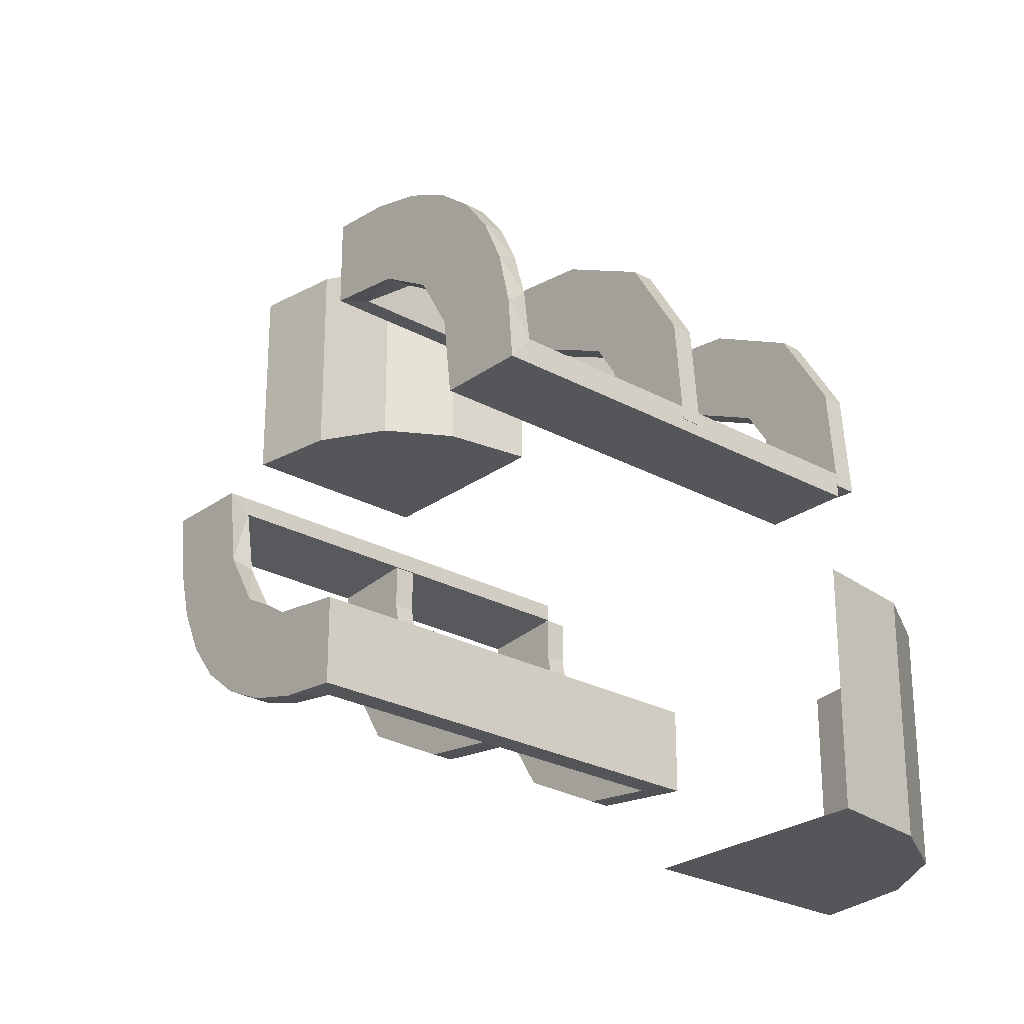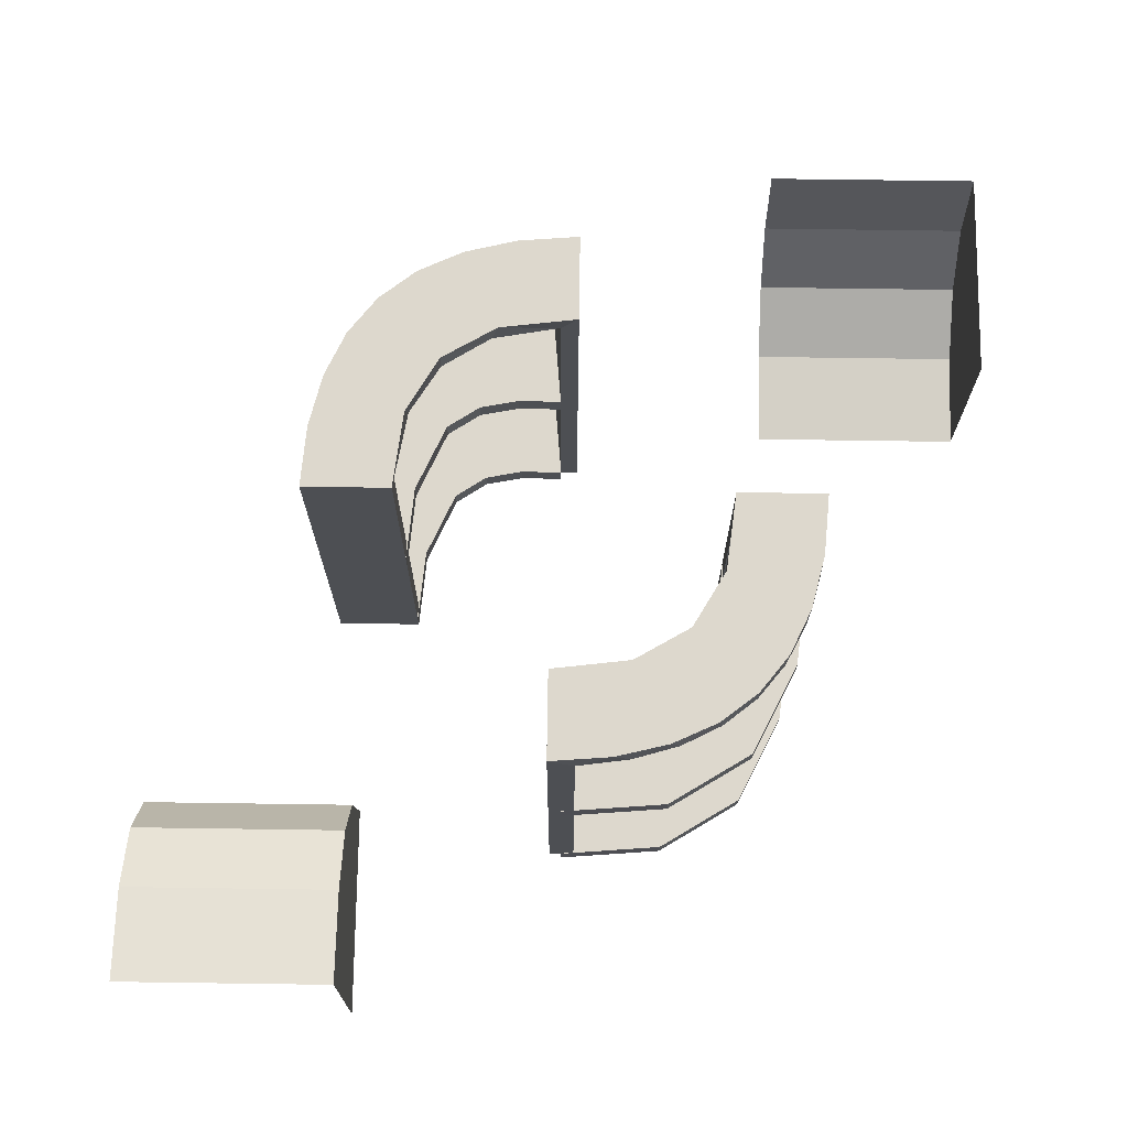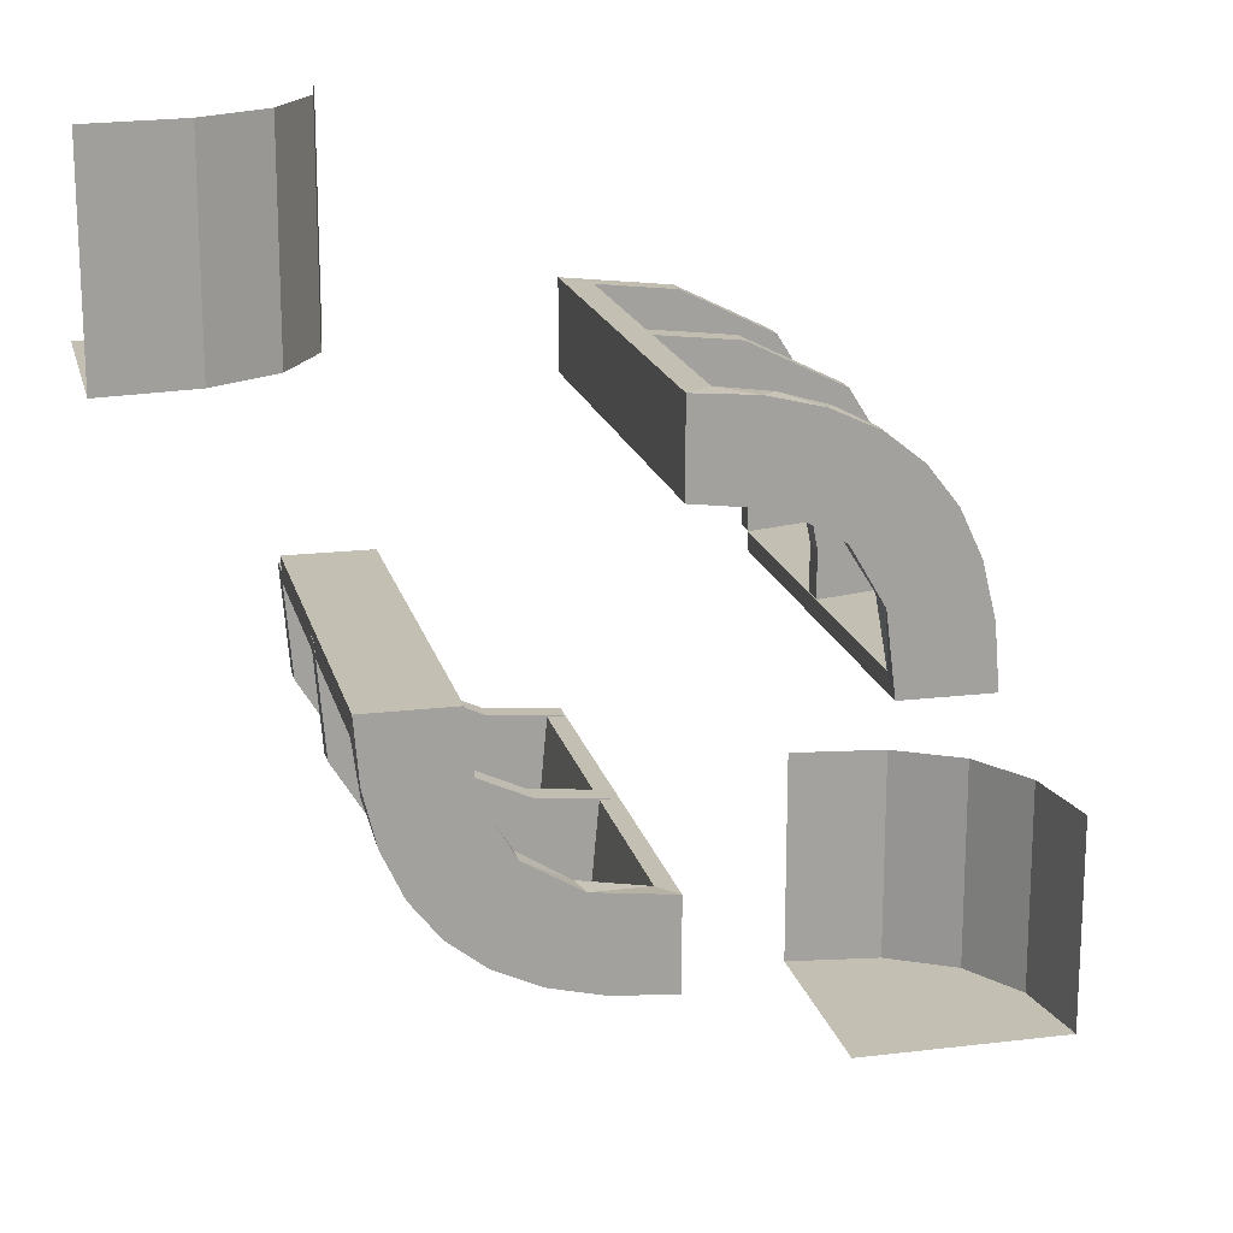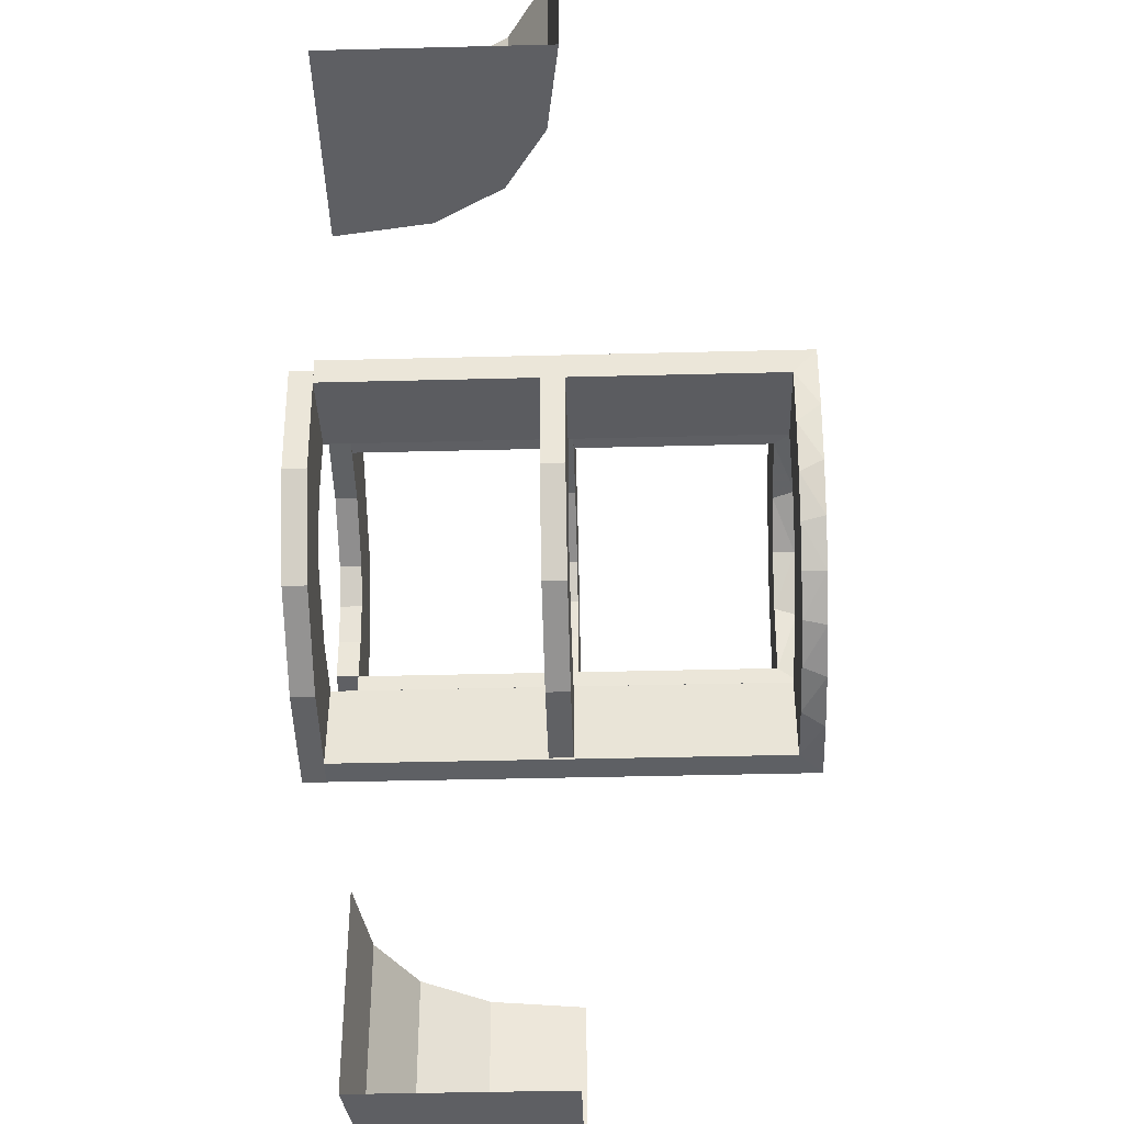
<metadata>
{"format":"obj","ext":"obj","renderer":"f3d","projection":"perspective","resolution":1024,"background":"white","views":[{"elev":-25.9,"azim":-131.2,"up":"+Z"},{"elev":72.3,"azim":90.8,"up":"+Y"},{"elev":17.8,"azim":166.7,"up":"+Z"},{"elev":-40.6,"azim":91.8,"up":"+Z"}]}
</metadata>
<code>
v 0 0 0.1861
v 0 0 -0.2861
v 0 0 0.2861
v 0 0 -0.1861
v 0 -0.275 0.1861
v 0 -0.275 -0.2861
v 0 -0.275 0.2361
v 0 -0.275 -0.2361
v 0 -0.275 0.2861
v 0 -0.275 -0.1861
v 0 -0.5 0.1861
v 0 -0.5 -0.2861
v 0 -0.5 0.2361
v 0 -0.5 -0.2361
v 0 -0.5 0.2861
v 0 -0.5 -0.1861
v 0 -0.375 0.2611
v 0 -0.375 -0.2111
v 0 -0.375 0.2361
v 0 -0.375 -0.2361
v 0 -0.375 0.2111
v 0 -0.375 -0.2611
v 0 -0.25 0.2611
v 0 -0.25 0.1861
v 0 -0.25 -0.2111
v 0 -0.25 -0.2861
v 0 -0.25 0.2361
v 0 -0.25 -0.2361
v 0 -0.25 0.2861
v 0 -0.25 0.2111
v 0 -0.25 -0.1861
v 0 -0.25 -0.2611
v 0 -0.525 0.1861
v 0 -0.525 -0.2861
v 0 -0.525 0.2361
v 0 -0.525 -0.2361
v 0 -0.525 0.2861
v 0 -0.525 -0.1861
v 0.02499 -0.2625 -0.2354
v 0.02499 -0.3812 -0.2354
v 0.02499 -0.5 -0.2354
v 0.2246 -0.2625 -0.008806
v 0.2246 -0.3812 -0.008806
v -0.4844 -0.3594 -0.5
v -0.4844 -0.3594 -0.25
v 0.2944 0 -0.05548
v 0.2295 -0.275 -0.22
v 0.2295 -0.5 -0.22
v 0.2295 -0.25 -0.22
v 0.2295 -0.525 -0.22
v -0.02957 -0.2625 0.2849
v -0.02957 -0.025 0.2849
v -0.02957 -0.5 0.2849
v 0.2003 -0.275 -0.007251
v 0.2003 -0.5 -0.007251
v 0.2003 -0.25 -0.007251
v 0.2003 -0.525 -0.007251
v 0.02041 -0.025 -0.186
v 0.02041 -0.1833 -0.186
v 0.02041 -0.3417 -0.186
v 0.02041 -0.5 -0.186
v -0.1233 -0.275 0.2726
v -0.1233 -0.5 0.2726
v -0.1233 -0.25 0.2726
v -0.1233 -0.525 0.2726
v -0.3594 -0.4844 -0.5
v -0.3594 -0.4844 -0.25
v -0.1296 0 0.2657
v -0.1999 -0.025 0.006515
v -0.1999 -0.1833 0.006515
v -0.1999 -0.3417 0.006515
v -0.1999 -0.5 0.006515
v -0.02728 -0.2625 0.2602
v -0.02728 -0.3812 0.2602
v 0.0227 -0.2625 -0.2107
v 0.0227 -0.3812 -0.2107
v 0.2796 0 -0.1157
v 0.2493 -0.2625 -0.0111
v 0.2493 -0.3812 -0.0111
v 0.2493 -0.5 -0.0111
v 0.3 0 0.01389
v 0.3 -0.275 0
v 0.3 -0.5 0
v 0.3 -0.5 0.01389
v 0.3 -0.25 0
v 0.3 -0.525 0
v -0.1521 0 0.1383
v -0.1521 -0.025 0.1383
v -0.1855 -0.025 0.2389
v -0.225 -0.375 -0.01389
v -0.225 -0.25 -0.01389
v -0.09678 -0.025 0.1726
v 0.25 -0.5 0.25
v 0.25 -0.5 0.5
v 0.25 -0.5 0.01389
v 0.25 -0.375 0.01389
v 0.25 -0.25 0.01389
v 0.06937 0 -0.2805
v -0.1865 -0.025 0.08288
v 0.1891 0 -0.07522
v -0.275 -0.375 -0.01389
v -0.275 -0.25 -0.01389
v -0.2558 0 0.1669
v 0.2 0 0.01389
v 0.2 -0.5 0.01389
v 0.2 -0.25 0.01389
v -0.2755 -0.025 0.127
v -0.1917 -0.275 0.1033
v -0.1917 -0.5 0.1033
v -0.1917 -0.25 0.1033
v -0.1917 -0.525 0.1033
v -0.2899 -0.275 0.1224
v -0.2899 -0.5 0.1224
v -0.2899 -0.25 0.1224
v -0.2899 -0.525 0.1224
v 0.3125 -0.3125 0.25
v 0.3125 -0.3125 0.5
v 0.2988 -0.2625 -0.01568
v 0.2988 -0.025 -0.01568
v 0.2988 -0.5 -0.01568
v 0.2008 -0.275 -0.05719
v 0.2008 -0.5 -0.05719
v 0.2008 -0.25 -0.05719
v 0.2008 -0.525 -0.05719
v -0.2501 -0.275 0.003625
v -0.2501 -0.5 0.003625
v -0.2501 -0.25 0.003625
v -0.2501 -0.525 0.003625
v -0.1664 -0.275 0.1422
v -0.1664 -0.5 0.1422
v -0.1664 -0.25 0.1422
v -0.1664 -0.525 0.1422
v 0.08911 0 -0.1752
v 0.08746 -0.275 -0.1782
v 0.08746 -0.5 -0.1782
v 0.08746 -0.25 -0.1782
v 0.08746 -0.525 -0.1782
v 0.2528 -0.025 -0.1716
v 0.2741 -0.2625 -0.01339
v 0.2741 -0.3812 -0.01339
v -0.2229 0 0.209
v -0.2229 -0.025 0.209
v 0.08889 -0.025 -0.2769
v -0.1808 0 0.2419
v 0.1409 -0.025 -0.2616
v -0.2908 -0.025 0.075
v -0.5 -0.25 -0.5
v -0.5 -0.25 -0.25
v 0.5 -0.5 0.25
v 0.5 -0.25 0.25
v 0.5 -0.25 0.5
v 0.2908 -0.025 -0.075
v -0.1409 -0.025 0.2616
v 0.1808 0 -0.2419
v -0.4375 -0.4375 -0.5
v -0.4375 -0.4375 -0.25
v -0.08889 -0.025 0.2769
v 0.2229 0 -0.209
v 0.2229 -0.025 -0.209
v -0.2741 -0.2625 0.01339
v -0.2741 -0.3812 0.01339
v -0.2528 -0.025 0.1716
v -0.08746 -0.275 0.1782
v -0.08746 -0.5 0.1782
v -0.08746 -0.25 0.1782
v -0.08746 -0.525 0.1782
v -0.08911 0 0.1752
v 0.1664 -0.275 -0.1422
v 0.1664 -0.5 -0.1422
v 0.1664 -0.25 -0.1422
v 0.1664 -0.525 -0.1422
v 0.2501 -0.275 -0.003625
v 0.2501 -0.5 -0.003625
v 0.2501 -0.25 -0.003625
v 0.2501 -0.525 -0.003625
v -0.2008 -0.275 0.05719
v -0.2008 -0.5 0.05719
v -0.2008 -0.25 0.05719
v -0.2008 -0.525 0.05719
v -0.2988 -0.2625 0.01568
v -0.2988 -0.025 0.01568
v -0.2988 -0.5 0.01568
v 0.2899 -0.275 -0.1224
v 0.2899 -0.5 -0.1224
v 0.2899 -0.25 -0.1224
v 0.2899 -0.525 -0.1224
v 0.1917 -0.275 -0.1033
v 0.1917 -0.5 -0.1033
v 0.1917 -0.25 -0.1033
v 0.1917 -0.525 -0.1033
v 0.2755 -0.025 -0.127
v -0.2 0 -0.01389
v -0.2 -0.5 -0.01389
v -0.2 -0.25 -0.01389
v 0.2558 0 -0.1669
v 0.275 -0.375 0.01389
v 0.275 -0.25 0.01389
v -0.1891 0 0.07522
v 0.1865 -0.025 -0.08288
v -0.06937 0 0.2805
v -0.25 -0.5 -0.01389
v -0.25 -0.5 -0.5
v -0.25 -0.5 -0.25
v -0.25 -0.375 -0.01389
v -0.25 -0.25 -0.01389
v -0.25 -0.25 -0.5
v 0.09678 -0.025 -0.1726
v 0.2656 -0.3906 0.25
v 0.2656 -0.3906 0.5
v 0.225 -0.375 0.01389
v 0.225 -0.25 0.01389
v 0.1855 -0.025 -0.2389
v 0.1521 0 -0.1383
v 0.1521 -0.025 -0.1383
v -0.3 0 -0.01389
v -0.3 -0.275 0
v -0.3 -0.5 0
v -0.3 -0.5 -0.01389
v -0.3 -0.25 0
v -0.3 -0.525 0
v -0.2493 -0.2625 0.0111
v -0.2493 -0.3812 0.0111
v -0.2493 -0.5 0.0111
v -0.2796 0 0.1157
v -0.0227 -0.2625 0.2107
v -0.0227 -0.3812 0.2107
v 0.02728 -0.2625 -0.2602
v 0.02728 -0.3812 -0.2602
v 0.1999 -0.025 -0.006515
v 0.1999 -0.1833 -0.006515
v 0.1999 -0.3417 -0.006515
v 0.1999 -0.5 -0.006515
v 0.1296 0 -0.2657
v 0.1233 -0.275 -0.2726
v 0.1233 -0.5 -0.2726
v 0.1233 -0.25 -0.2726
v 0.1233 -0.525 -0.2726
v -0.02041 -0.025 0.186
v -0.02041 -0.1833 0.186
v -0.02041 -0.3417 0.186
v -0.02041 -0.5 0.186
v -0.2003 -0.275 0.007251
v -0.2003 -0.5 0.007251
v -0.2003 -0.25 0.007251
v -0.2003 -0.525 0.007251
v 0.3906 -0.2656 0.25
v 0.3906 -0.2656 0.5
v 0.02957 -0.2625 -0.2849
v 0.02957 -0.025 -0.2849
v 0.02957 -0.5 -0.2849
v -0.2295 -0.275 0.22
v -0.2295 -0.5 0.22
v -0.2295 -0.25 0.22
v -0.2295 -0.525 0.22
v -0.2944 0 0.05548
v -0.2246 -0.2625 0.008806
v -0.2246 -0.3812 0.008806
v -0.02499 -0.2625 0.2354
v -0.02499 -0.3812 0.2354
v -0.02499 -0.5 0.2354
f 202 206 66
f 155 66 206
f 155 206 44
f 147 44 206
f 147 44 148
f 44 155 45
f 155 66 156
f 66 202 67
f 44 45 148
f 155 156 45
f 66 67 156
f 202 203 67
f 14 12 235
f 135 14 235
f 14 135 16
f 235 169 135
f 169 235 48
f 188 169 184
f 48 184 169
f 122 188 184
f 173 55 122
f 184 173 122
f 173 184 83
f 184 186 86
f 186 184 48
f 12 34 237
f 235 237 50
f 57 55 173
f 83 86 175
f 188 190 171
f 190 188 122
f 55 57 124
f 38 16 135
f 169 171 137
f 36 34 12
f 14 16 38
f 36 237 34
f 137 237 36
f 36 38 137
f 237 137 171
f 171 50 237
f 190 186 171
f 50 171 186
f 124 186 190
f 175 124 57
f 186 124 175
f 175 86 186
f 184 86 83
f 186 48 50
f 12 237 235
f 235 50 48
f 57 173 175
f 83 175 173
f 188 171 169
f 190 122 124
f 55 124 122
f 38 135 137
f 169 137 135
f 36 12 14
f 14 38 36
f 28 26 236
f 136 28 236
f 28 136 31
f 236 170 136
f 170 236 49
f 189 170 185
f 49 185 170
f 123 189 185
f 174 56 123
f 185 174 123
f 174 185 85
f 185 183 82
f 183 185 49
f 26 6 234
f 236 234 47
f 54 56 174
f 85 82 172
f 189 187 168
f 187 189 123
f 56 54 121
f 10 31 136
f 170 168 134
f 8 6 26
f 28 31 10
f 8 234 6
f 134 234 8
f 8 10 134
f 234 134 168
f 168 47 234
f 187 183 168
f 47 168 183
f 121 183 187
f 172 121 54
f 183 121 172
f 172 82 183
f 185 82 85
f 183 49 47
f 26 234 236
f 236 47 49
f 54 174 172
f 85 172 174
f 189 168 170
f 187 123 121
f 56 121 123
f 10 136 134
f 170 134 136
f 8 26 28
f 28 10 8
f 59 4 58
f 4 133 58
f 214 207 213
f 60 16 59
f 4 59 16
f 16 60 61
f 213 100 199
f 100 104 229
f 230 229 104
f 105 232 231
f 231 106 105
f 230 106 231
f 2 249 98
f 26 248 249
f 145 233 143
f 233 145 154
f 12 250 248
f 154 212 158
f 138 195 158
f 195 138 191
f 77 191 152
f 46 152 119
f 118 81 119
f 118 120 84
f 118 84 81
f 4 98 133
f 133 233 154
f 4 2 98
f 154 158 213
f 195 213 158
f 100 213 195
f 100 46 104
f 100 195 77
f 46 100 77
f 196 96 97
f 96 210 211
f 211 106 104
f 210 106 211
f 97 211 104
f 197 97 81
f 104 81 97
f 84 197 81
f 95 210 96
f 106 210 105
f 105 210 95
f 84 95 196
f 96 196 95
f 197 84 196
f 32 28 20
f 28 25 18
f 14 18 16
f 25 16 18
f 20 18 14
f 12 22 14
f 20 14 22
f 26 32 22
f 28 4 25
f 16 25 4
f 2 4 28
f 26 2 32
f 28 32 2
f 139 78 79
f 78 42 43
f 43 231 232
f 80 43 232
f 140 80 120
f 80 140 79
f 79 43 80
f 118 140 120
f 231 43 42
f 229 230 42
f 231 42 230
f 78 229 42
f 119 78 139
f 139 118 119
f 119 229 78
f 140 118 139
f 152 229 119
f 229 152 199
f 138 159 214
f 138 199 191
f 214 199 138
f 214 212 207
f 207 145 143
f 58 143 249
f 159 212 214
f 228 40 39
f 40 76 75
f 75 59 58
f 59 75 60
f 39 75 58
f 227 249 248
f 249 227 39
f 39 58 249
f 228 227 248
f 76 61 60
f 41 61 76
f 41 40 228
f 228 250 41
f 41 76 40
f 248 250 228
f 61 14 16
f 41 12 14
f 12 41 250
f 14 61 41
f 95 80 232
f 105 95 232
f 80 84 120
f 95 84 80
f 133 207 58
f 207 133 213
f 213 199 214
f 100 229 199
f 230 104 106
f 249 143 98
f 26 249 2
f 233 98 143
f 145 212 154
f 12 248 26
f 212 159 158
f 138 158 159
f 195 191 77
f 77 152 46
f 46 119 81
f 98 233 133
f 133 154 213
f 46 81 104
f 196 97 197
f 96 211 97
f 32 20 22
f 28 18 20
f 26 22 12
f 139 79 140
f 78 43 79
f 152 191 199
f 212 145 207
f 207 143 58
f 228 39 227
f 40 75 39
f 75 76 60
f 13 15 63
f 164 13 63
f 13 164 11
f 63 130 164
f 130 63 252
f 109 130 113
f 252 113 130
f 177 109 113
f 126 243 177
f 113 126 177
f 126 113 217
f 113 115 220
f 115 113 252
f 15 37 65
f 63 65 254
f 245 243 126
f 217 220 128
f 109 111 132
f 111 109 177
f 243 245 179
f 33 11 164
f 130 132 166
f 35 37 15
f 13 11 33
f 35 65 37
f 166 65 35
f 35 33 166
f 65 166 132
f 132 254 65
f 111 115 132
f 254 132 115
f 179 115 111
f 128 179 245
f 115 179 128
f 128 220 115
f 113 220 217
f 115 252 254
f 15 65 63
f 63 254 252
f 245 126 128
f 217 128 126
f 109 132 130
f 111 177 179
f 243 179 177
f 33 164 166
f 130 166 164
f 35 15 13
f 13 33 35
f 27 29 64
f 165 27 64
f 27 165 24
f 64 131 165
f 131 64 253
f 110 131 114
f 253 114 131
f 178 110 114
f 127 244 178
f 114 127 178
f 127 114 219
f 114 112 216
f 112 114 253
f 29 9 62
f 64 62 251
f 242 244 127
f 219 216 125
f 110 108 129
f 108 110 178
f 244 242 176
f 5 24 165
f 131 129 163
f 7 9 29
f 27 24 5
f 7 62 9
f 163 62 7
f 7 5 163
f 62 163 129
f 129 251 62
f 108 112 129
f 251 129 112
f 176 112 108
f 125 176 242
f 112 176 125
f 125 216 112
f 114 216 219
f 112 253 251
f 29 62 64
f 64 251 253
f 242 127 125
f 219 125 127
f 110 129 131
f 108 178 176
f 244 176 178
f 5 165 163
f 131 163 165
f 7 29 27
f 27 5 7
f 239 1 238
f 1 167 238
f 88 92 87
f 240 11 239
f 1 239 11
f 11 240 241
f 87 198 99
f 198 192 69
f 70 69 192
f 193 72 71
f 71 194 193
f 70 194 71
f 3 52 200
f 29 51 52
f 153 68 157
f 68 153 144
f 15 53 51
f 144 89 141
f 162 103 141
f 103 162 107
f 224 107 146
f 255 146 181
f 180 215 181
f 180 182 218
f 180 218 215
f 1 200 167
f 167 68 144
f 1 3 200
f 144 141 87
f 103 87 141
f 198 87 103
f 198 255 192
f 198 103 224
f 255 198 224
f 101 204 205
f 204 90 91
f 91 194 192
f 90 194 91
f 205 91 192
f 102 205 215
f 192 215 205
f 218 102 215
f 201 90 204
f 194 90 193
f 193 90 201
f 218 201 101
f 204 101 201
f 102 218 101
f 23 27 19
f 27 30 21
f 13 21 11
f 30 11 21
f 19 21 13
f 15 17 13
f 19 13 17
f 29 23 17
f 27 1 30
f 11 30 1
f 3 1 27
f 29 3 23
f 27 23 3
f 160 221 222
f 221 256 257
f 257 71 72
f 223 257 72
f 161 223 182
f 223 161 222
f 222 257 223
f 180 161 182
f 71 257 256
f 69 70 256
f 71 256 70
f 221 69 256
f 181 221 160
f 160 180 181
f 181 69 221
f 161 180 160
f 146 69 181
f 69 146 99
f 162 142 88
f 162 99 107
f 88 99 162
f 88 89 92
f 92 153 157
f 238 157 52
f 142 89 88
f 74 259 258
f 259 226 225
f 225 239 238
f 239 225 240
f 258 225 238
f 73 52 51
f 52 73 258
f 258 238 52
f 74 73 51
f 226 241 240
f 260 241 226
f 260 259 74
f 74 53 260
f 260 226 259
f 51 53 74
f 241 13 11
f 260 15 13
f 15 260 53
f 13 241 260
f 201 223 72
f 193 201 72
f 223 218 182
f 201 218 223
f 167 92 238
f 92 167 87
f 87 99 88
f 198 69 99
f 70 192 194
f 52 157 200
f 29 52 3
f 68 200 157
f 153 89 144
f 15 51 29
f 89 142 141
f 162 141 142
f 103 107 224
f 224 146 255
f 255 181 215
f 200 68 167
f 167 144 87
f 255 215 192
f 101 205 102
f 204 91 205
f 23 19 17
f 27 21 19
f 29 17 15
f 160 222 161
f 221 257 222
f 146 107 99
f 89 153 92
f 92 157 238
f 74 258 73
f 259 225 258
f 225 226 240
f 93 208 209
f 208 116 117
f 116 246 247
f 246 150 151
f 93 209 94
f 208 117 209
f 116 247 117
f 246 151 247
f 150 149 246
f 116 246 149
f 116 149 208
f 93 208 149

</code>
